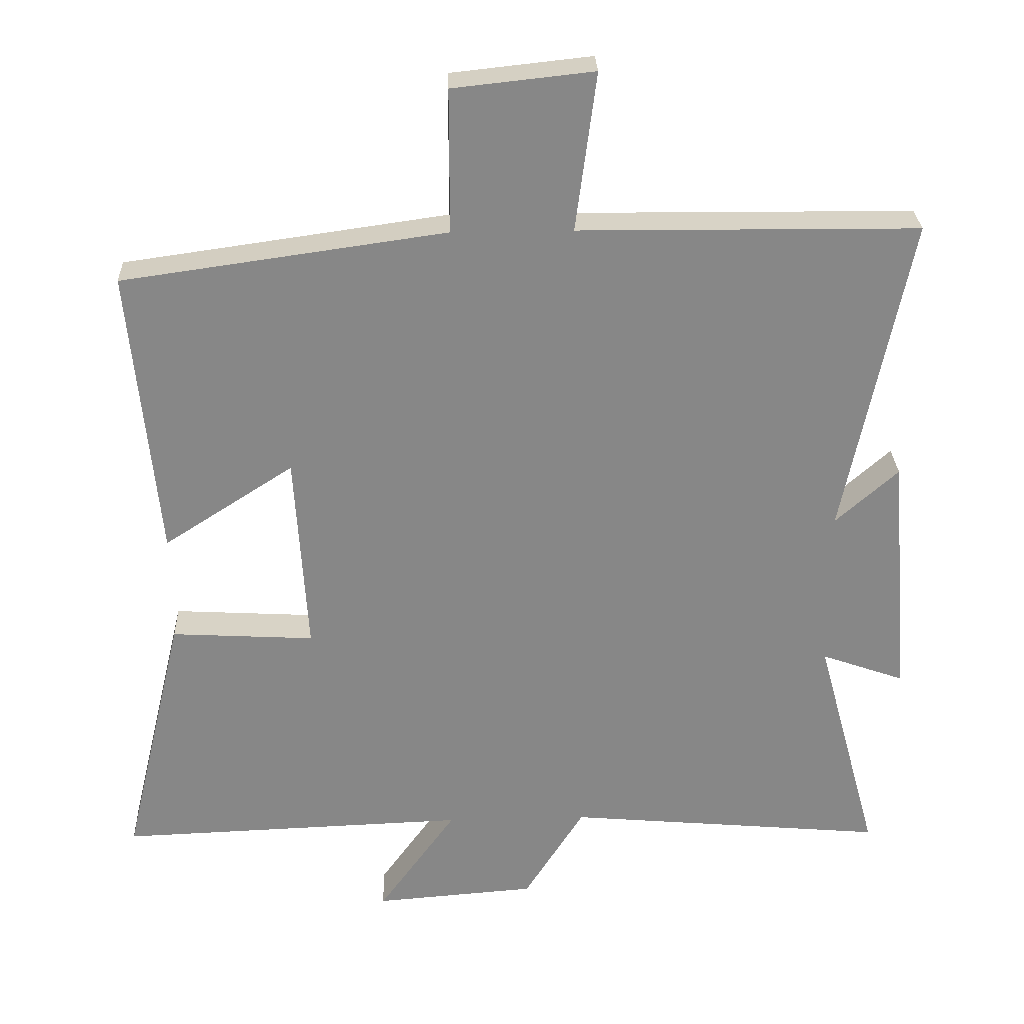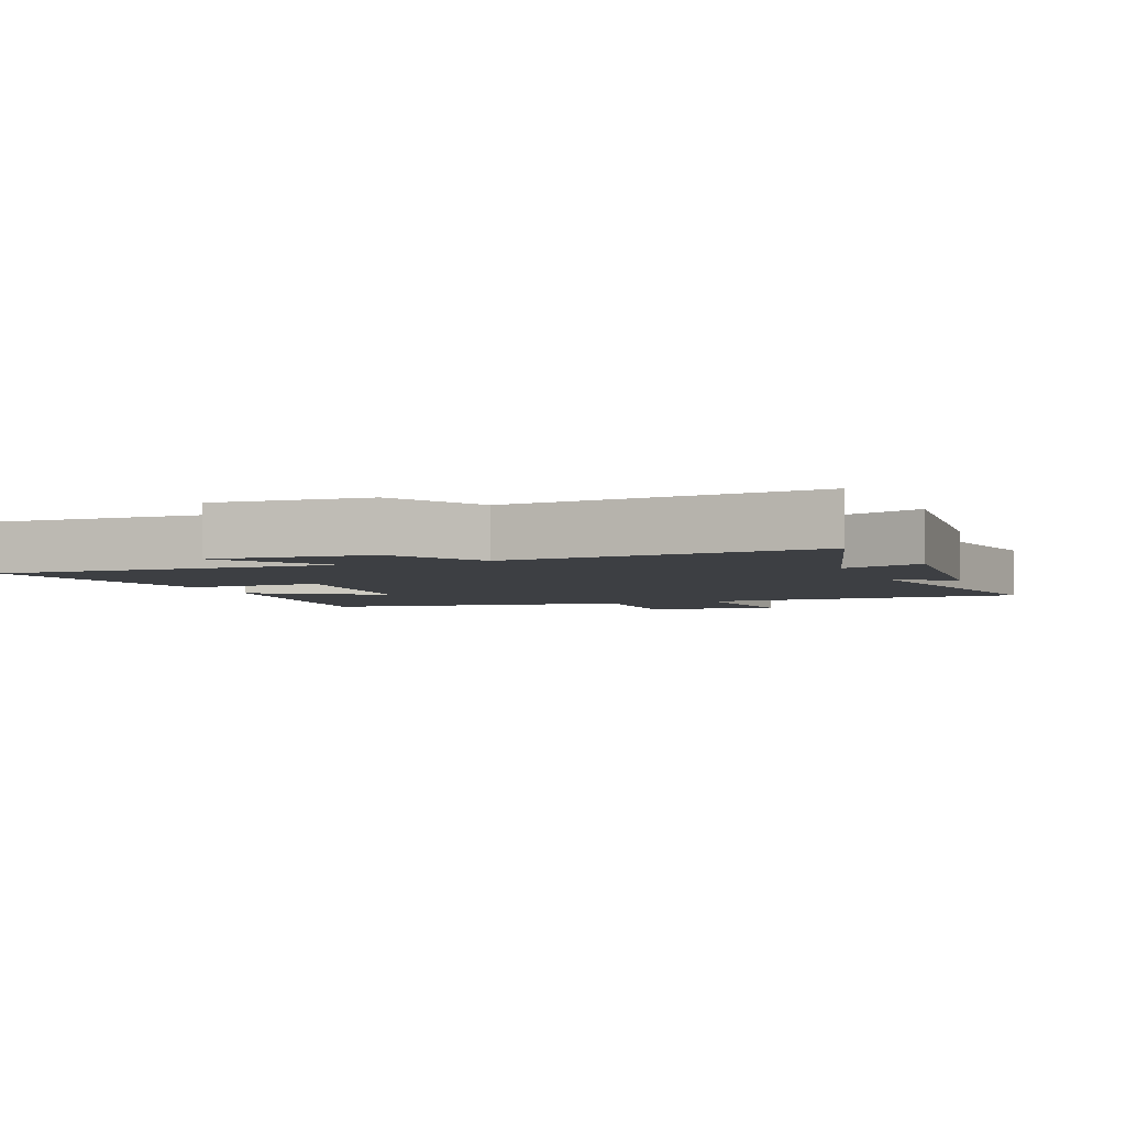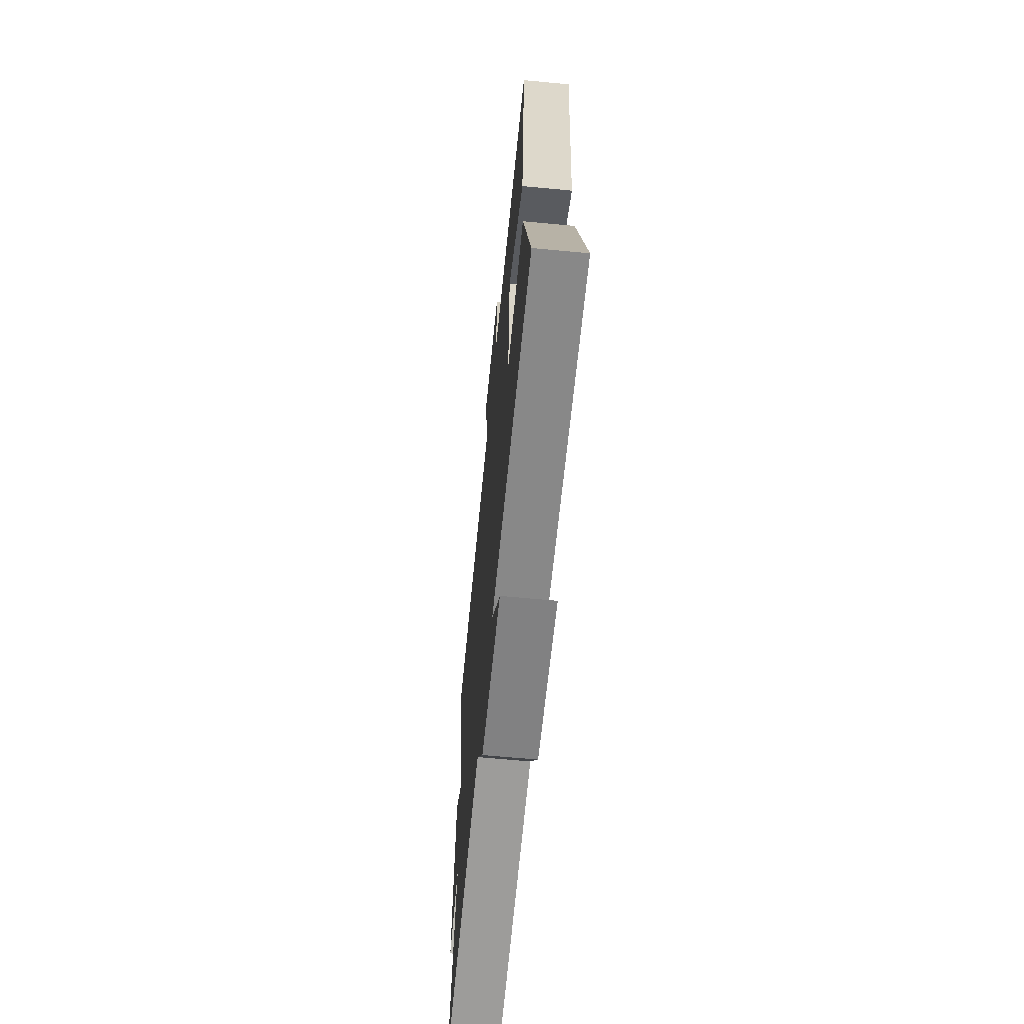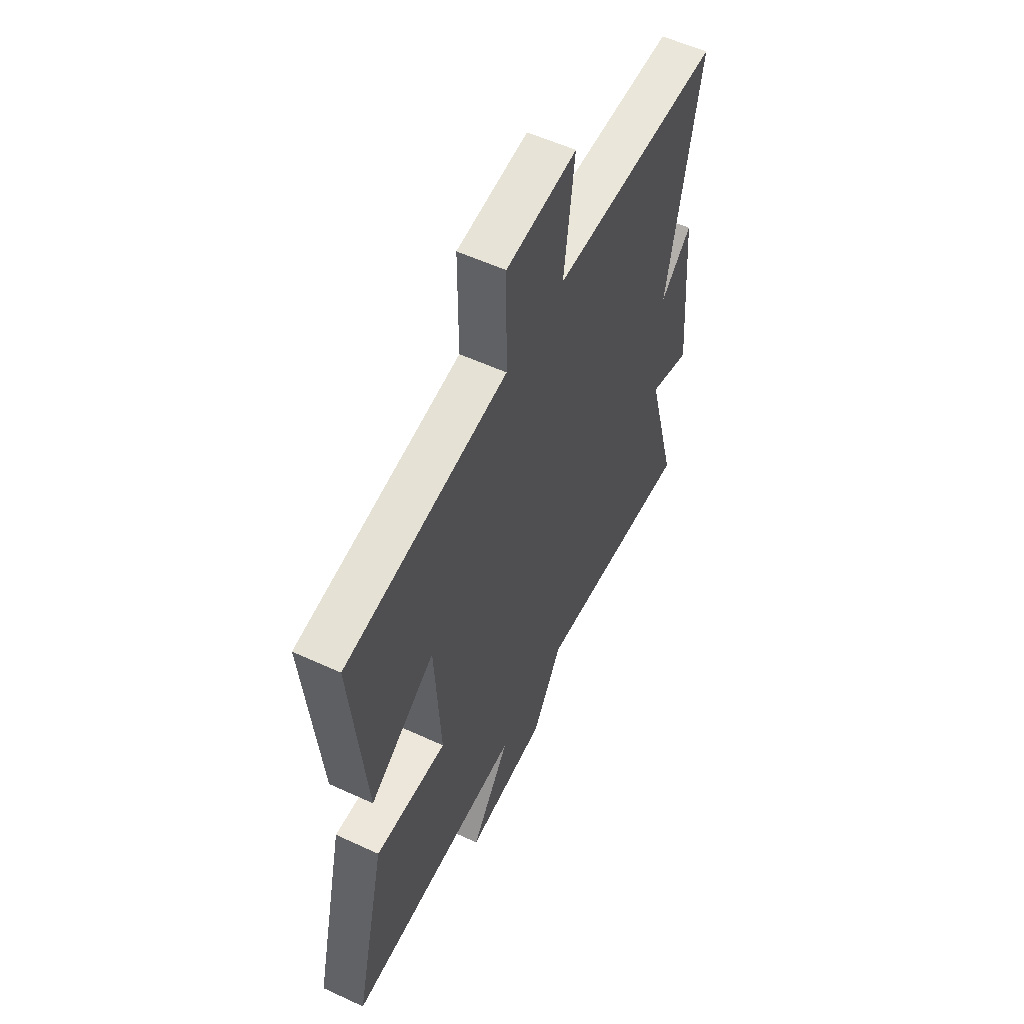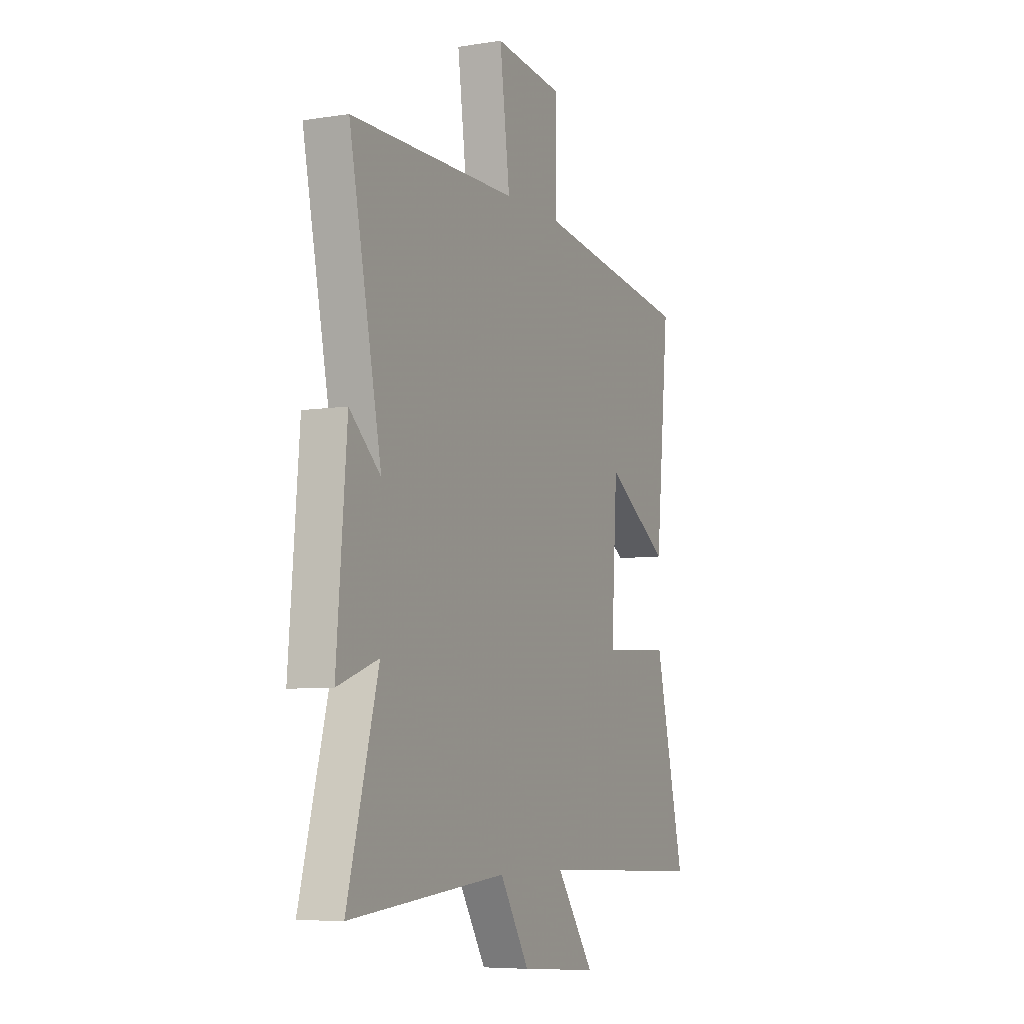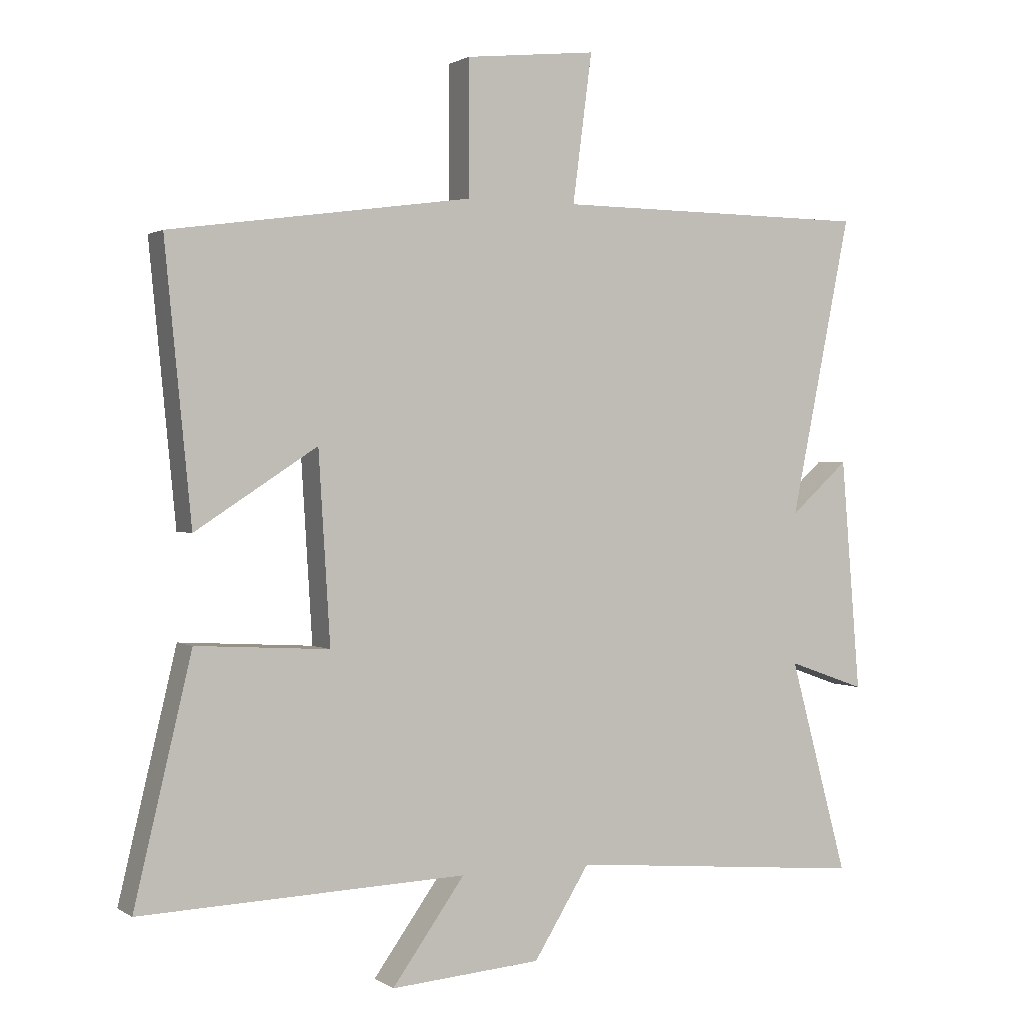
<metadata>
{"format":"obj","ext":"obj","renderer":"f3d","projection":"perspective","resolution":1024,"background":"white","views":[{"elev":27.8,"azim":177.8,"up":"+Z"},{"elev":-4.0,"azim":-158.9,"up":"+Y"},{"elev":-64.9,"azim":84.5,"up":"+Z"},{"elev":55.5,"azim":116.0,"up":"+Z"},{"elev":-6.6,"azim":-65.1,"up":"+Z"},{"elev":1.3,"azim":153.6,"up":"+Z"}]}
</metadata>
<code>
v 0.589 0.07 -0.518
v 0.082 0.07 -0.5
v 0.195 0.07 -0.657
v -0.039 0.07 -0.639
v -0.126 0.07 -0.5
v -0.591 0.07 -0.542
v -0.5 0.07 -0.208
v -0.621 0.07 -0.251
v -0.591 0.07 0.111
v -0.5 0.07 0.03
v -0.595 0.07 0.496
v -0.102 0.07 0.5
v -0.132 0.07 0.73
v 0.072 0.07 0.708
v 0.072 0.07 0.5
v 0.541 0.07 0.434
v 0.5 0.07 0.013
v 0.311 0.07 0.135
v 0.293 0.07 -0.157
v 0.5 0.07 -0.145
v 0.589 0 -0.518
v 0.082 0 -0.5
v 0.195 0 -0.657
v -0.039 0 -0.639
v -0.126 0 -0.5
v -0.591 0 -0.542
v -0.5 0 -0.208
v -0.621 0 -0.251
v -0.591 0 0.111
v -0.5 0 0.03
v -0.595 0 0.496
v -0.102 0 0.5
v -0.132 0 0.73
v 0.072 0 0.708
v 0.072 0 0.5
v 0.541 0 0.434
v 0.5 0 0.013
v 0.311 0 0.135
v 0.293 0 -0.157
v 0.5 0 -0.145
f 19 20 1 2
f 18 19 2
f 15 16 17 18
f 15 18 2
f 12 13 14 15
f 10 11 12 15
f 10 15 2
f 7 8 9 10
f 7 10 2 3
f 5 6 7
f 5 7 3
f 3 4 5
f 22 21 40 39
f 22 39 38
f 38 37 36 35
f 22 38 35
f 35 34 33 32
f 35 32 31 30
f 22 35 30
f 30 29 28 27
f 23 22 30 27
f 27 26 25
f 23 27 25
f 25 24 23
f 1 21 22 2
f 2 22 23 3
f 3 23 24 4
f 4 24 25 5
f 5 25 26 6
f 6 26 27 7
f 7 27 28 8
f 8 28 29 9
f 9 29 30 10
f 10 30 31 11
f 11 31 32 12
f 12 32 33 13
f 13 33 34 14
f 14 34 35 15
f 15 35 36 16
f 16 36 37 17
f 17 37 38 18
f 18 38 39 19
f 19 39 40 20
f 20 40 21 1

</code>
